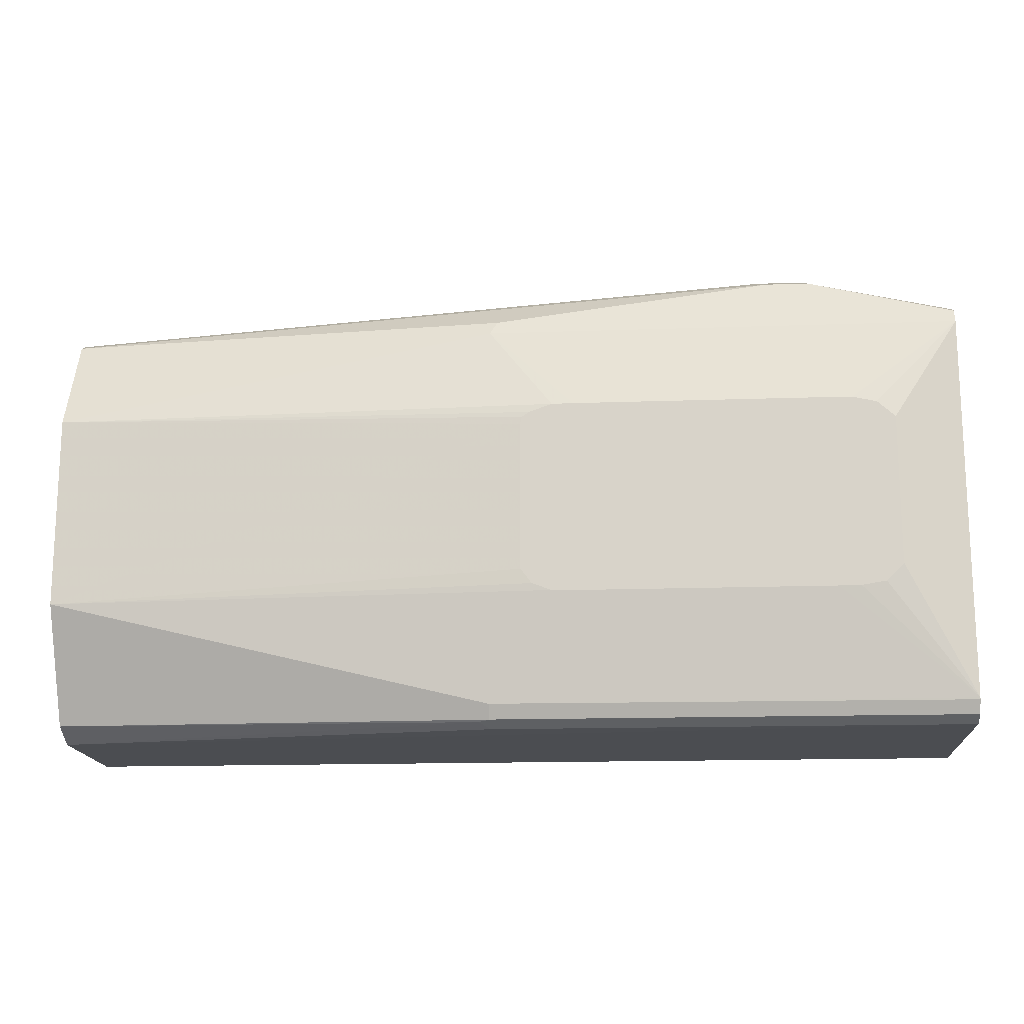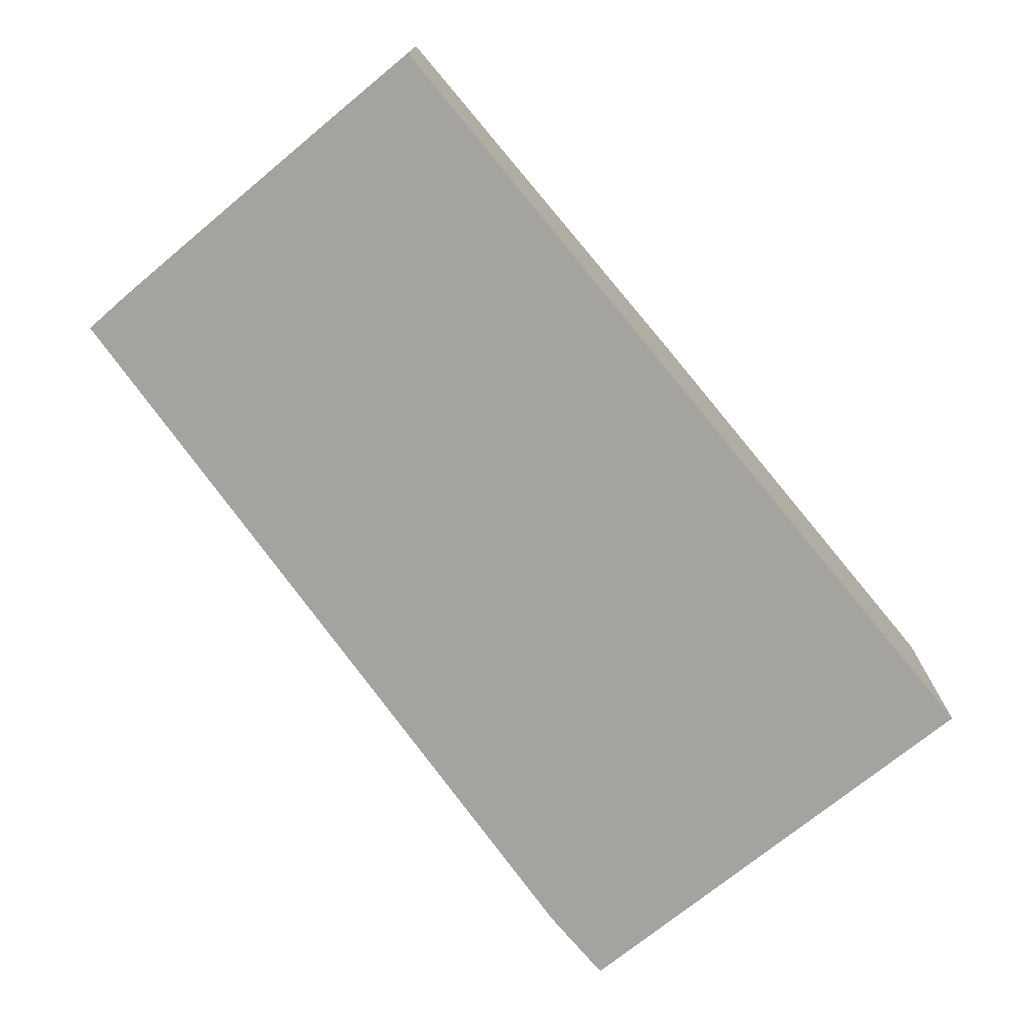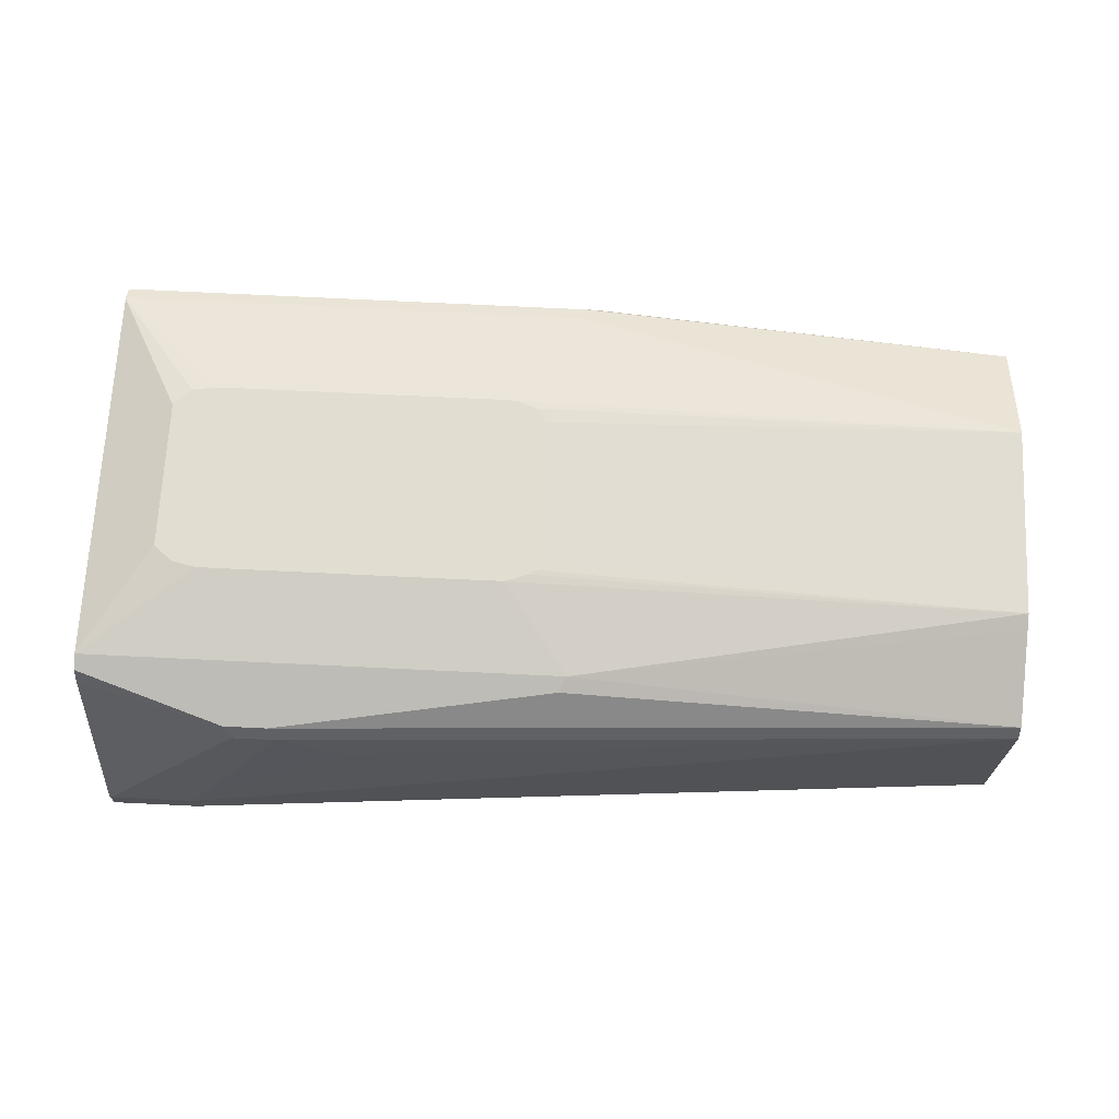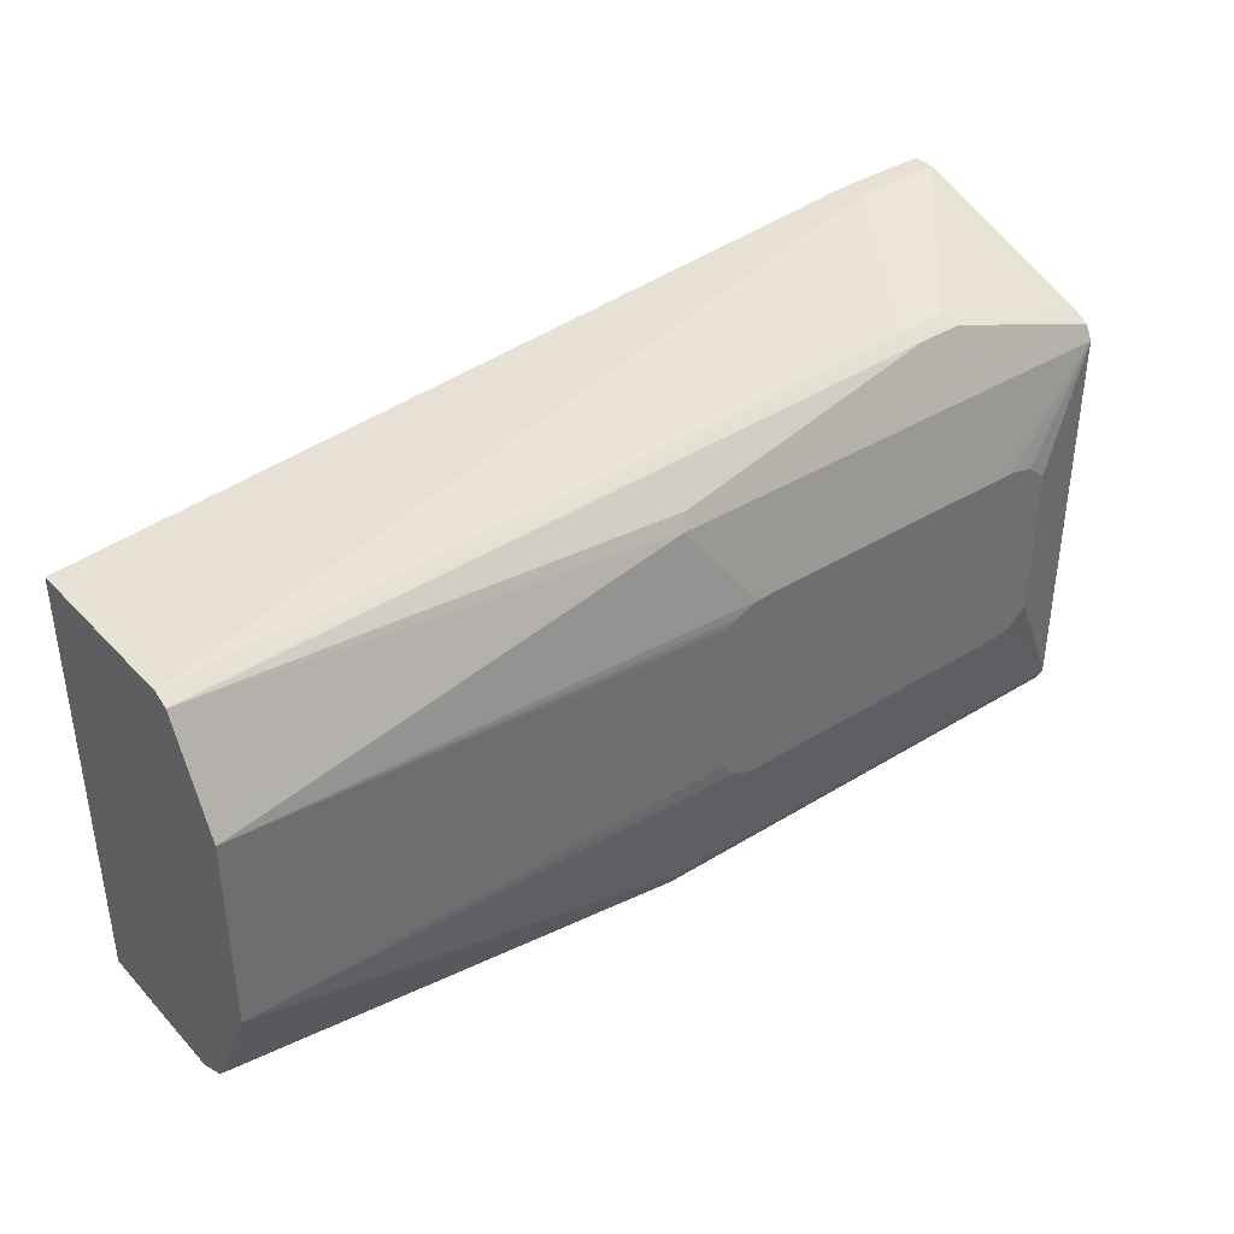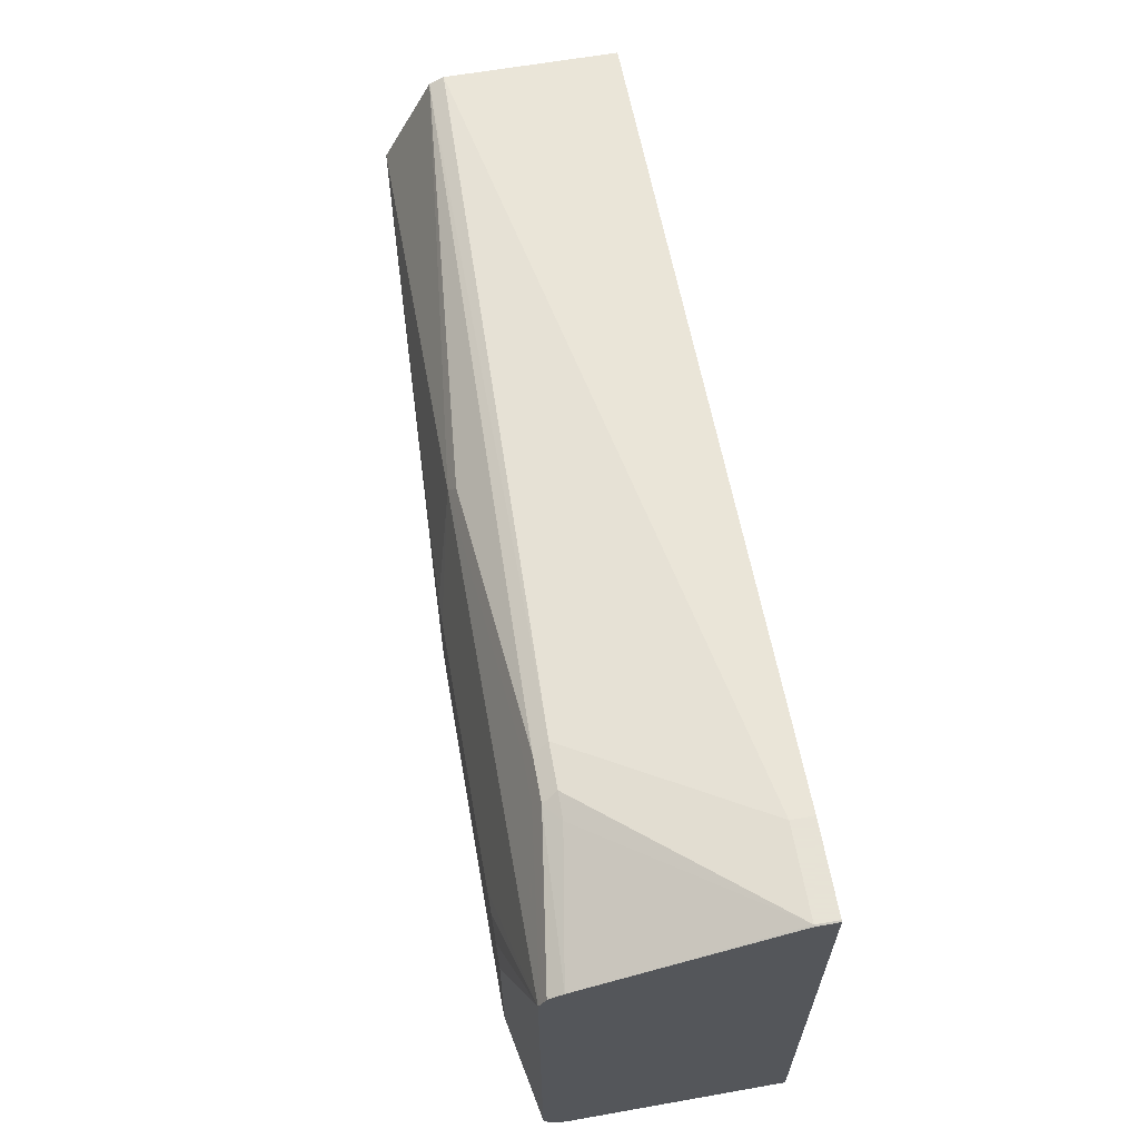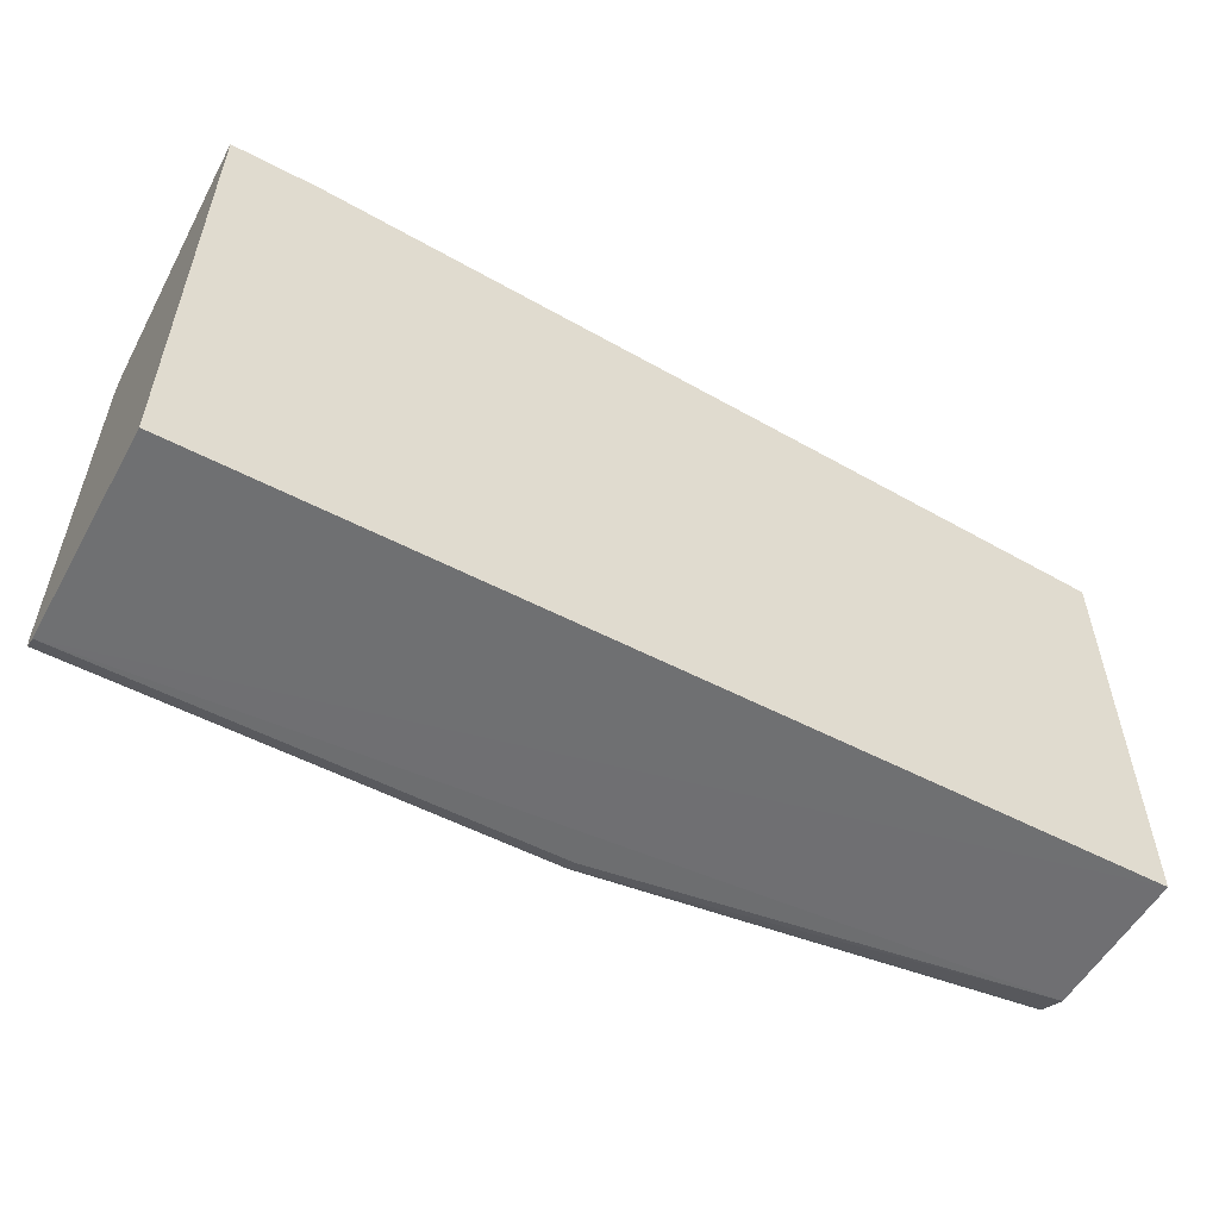
<metadata>
{"format":"obj","ext":"obj","renderer":"f3d","projection":"perspective","resolution":1024,"background":"white","views":[{"elev":-15.9,"azim":4.2,"up":"+Y"},{"elev":-72.8,"azim":-50.5,"up":"+Z"},{"elev":68.7,"azim":-177.2,"up":"+Z"},{"elev":38.6,"azim":-37.9,"up":"+Y"},{"elev":62.8,"azim":79.9,"up":"+Y"},{"elev":-54.8,"azim":151.1,"up":"+Y"}]}
</metadata>
<code>
v -0.00856 -0.1021 -0.2869
v -0.00856 0.1107 -0.2869
v -0.00856 -0.1021 -0.1943
v -0.404 -0.1018 -0.2869
v -0.00914 0.111 -0.2869
v -0.009256 0.111 -0.2775
v -0.00856 0.1106 -0.2775
v -0.00856 -0.09897 -0.188
v -0.2127 -0.1017 -0.1943
v -0.404 -0.1017 -0.222
v -0.404 0.0833 -0.2869
v -0.009256 0.111 -0.2869
v -0.00856 0.08324 -0.1943
v -0.00856 0.1103 -0.2761
v -0.04627 0.111 -0.2775
v -0.07402 0.1017 -0.2035
v -0.06361 0.09943 -0.2035
v -0.00856 -0.09328 -0.1852
v -0.2127 -0.09866 -0.1881
v -0.2174 -0.09943 -0.1896
v -0.404 -0.09966 -0.2178
v -0.04627 0.111 -0.2869
v -0.404 0.08324 -0.2128
v -0.00856 0.08255 -0.1929
v -0.07093 0.09865 -0.1973
v -0.1203 0.1017 -0.222
v -0.09253 0.1017 -0.2035
v -0.00856 -0.09248 -0.185
v -0.2127 -0.09248 -0.185
v -0.404 -0.05241 -0.1881
v -0.404 -0.08942 -0.2066
v -0.404 -0.0914 -0.2076
v -0.404 -0.09557 -0.2097
v -0.404 -0.09657 -0.2117
v -0.404 0.08028 -0.2068
v -0.00856 0.08015 -0.1881
v -0.07402 0.0925 -0.1943
v -0.00856 0.07538 -0.1857
v -0.08943 0.09865 -0.1973
v -0.404 0.08015 -0.2066
v -0.00856 0.074 -0.185
v -0.0379 -0.037 -0.1753
v -0.04538 -0.04446 -0.1753
v -0.0559 -0.04613 -0.1753
v -0.06523 -0.04624 -0.1753
v -0.404 -0.04624 -0.185
v -0.1758 -0.04624 -0.1753
v -0.185 -0.04607 -0.1753
v -0.1855 -0.04603 -0.1753
v -0.09253 0.0925 -0.1943
v -0.2127 0.074 -0.185
v -0.2097 0.08015 -0.1881
v -0.404 0.074 -0.2035
v -0.06523 0.03699 -0.1753
v -0.0559 0.03689 -0.1753
v -0.05529 0.03676 -0.1753
v -0.04565 0.03462 -0.1753
v -0.04545 0.03445 -0.1753
v -0.0379 0.02773 -0.1753
v -0.404 0.03699 -0.185
v -0.1938 -0.04288 -0.1753
v -0.1941 -0.04259 -0.1753
v -0.1987 -0.03654 -0.1753
v -0.404 0.04317 -0.1881
v -0.1849 0.03691 -0.1753
v -0.1758 0.03699 -0.1753
v -0.1987 0.02819 -0.1753
v -0.1979 0.03136 -0.1753
v -0.1947 0.03347 -0.1753
f 38 50 51
f 38 51 41
f 29 48 49
f 29 49 46
f 37 50 38
f 39 40 52
f 41 56 57
f 40 53 51
f 40 51 52
f 41 54 55
f 41 55 56
f 29 47 48
f 41 57 58
f 39 52 50
f 28 47 29
f 25 39 50
f 28 44 45
f 28 43 44
f 28 42 43
f 28 59 42
f 28 41 59
f 27 40 39
f 27 35 40
f 25 50 37
f 25 38 36
f 25 37 38
f 24 25 36
f 23 27 26
f 23 35 27
f 41 58 59
f 28 45 47
f 41 51 66
f 46 62 63
f 42 59 58
f 20 34 21
f 60 68 69
f 60 67 68
f 51 65 66
f 51 60 65
f 51 64 60
f 51 53 64
f 50 52 51
f 46 67 60
f 46 63 67
f 46 61 62
f 46 49 61
f 42 44 43
f 42 45 44
f 42 47 45
f 42 48 47
f 42 49 48
f 42 58 57
f 42 57 56
f 42 56 55
f 42 55 54
f 42 54 66
f 42 66 65
f 41 66 54
f 60 69 65
f 42 69 68
f 42 68 67
f 42 67 63
f 42 63 62
f 42 62 61
f 42 61 49
f 42 65 69
f 20 33 34
f 4 34 33
f 19 32 33
f 4 60 64
f 4 46 60
f 4 30 46
f 4 31 30
f 4 32 31
f 4 33 32
f 4 21 34
f 4 10 21
f 3 10 4
f 3 9 10
f 3 8 9
f 2 6 7
f 2 5 6
f 1 12 5
f 4 64 53
f 1 22 12
f 1 4 11
f 1 3 4
f 1 8 3
f 1 18 8
f 1 28 18
f 1 41 28
f 1 38 41
f 1 36 38
f 1 24 36
f 1 13 24
f 1 14 13
f 1 7 14
f 1 2 7
f 19 33 20
f 1 11 22
f 4 53 40
f 1 5 2
f 4 35 23
f 4 40 35
f 19 30 31
f 19 46 30
f 19 29 46
f 18 29 19
f 18 28 29
f 16 39 25
f 16 27 39
f 16 25 17
f 15 23 26
f 15 26 27
f 13 25 24
f 13 17 25
f 11 15 22
f 11 23 15
f 19 31 32
f 9 20 10
f 10 20 21
f 5 12 6
f 6 13 14
f 6 14 7
f 6 12 22
f 6 22 15
f 6 15 27
f 4 23 11
f 6 16 17
f 6 17 13
f 8 18 19
f 8 19 20
f 8 20 9
f 6 27 16

</code>
